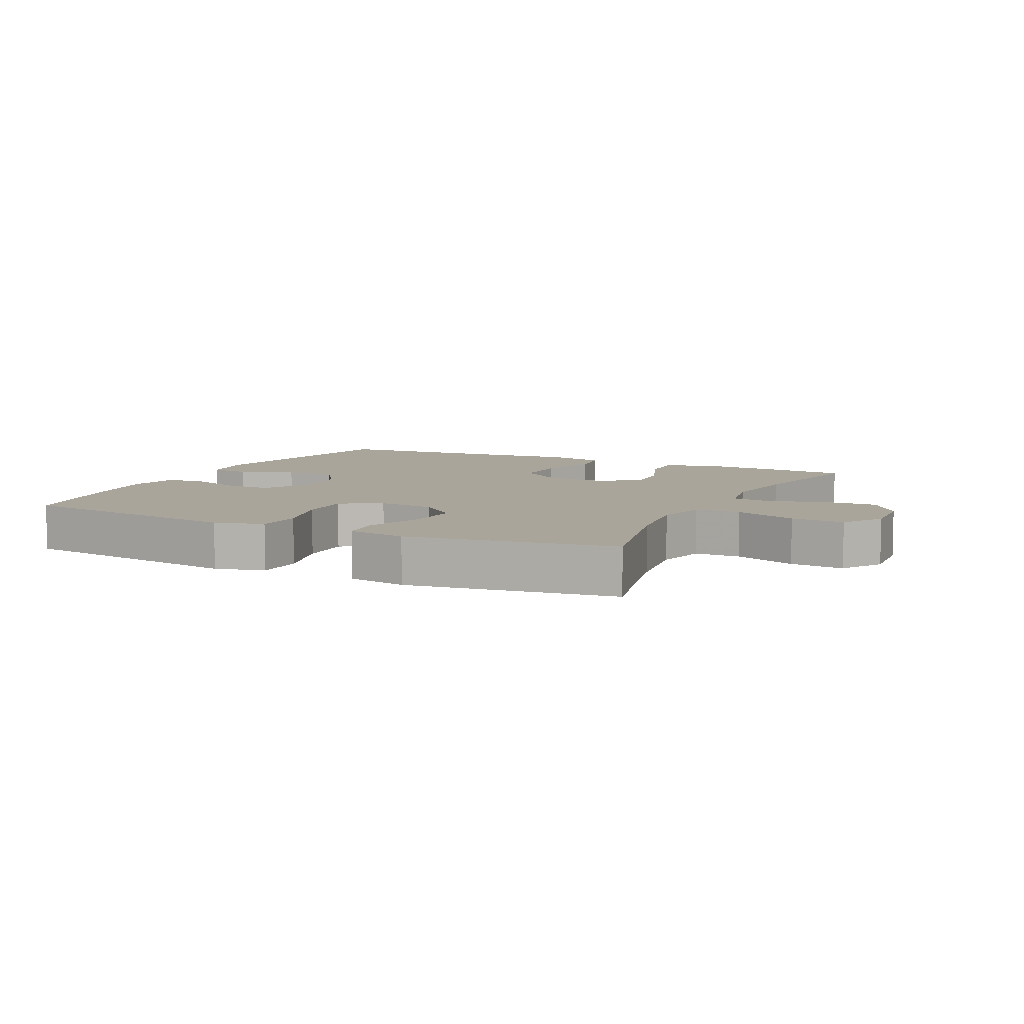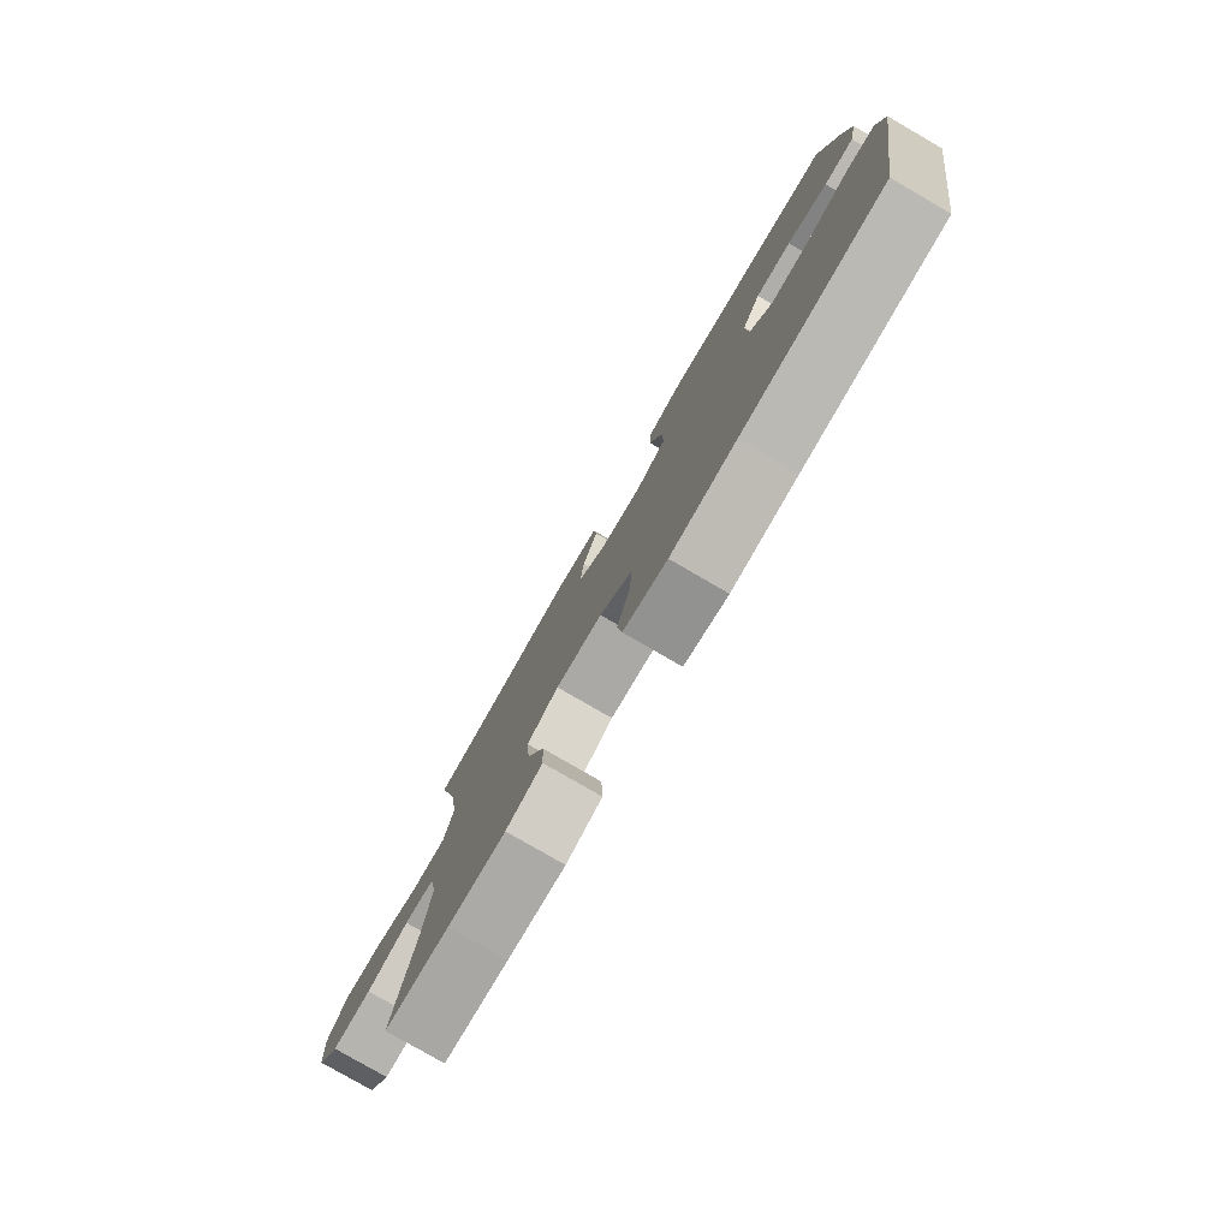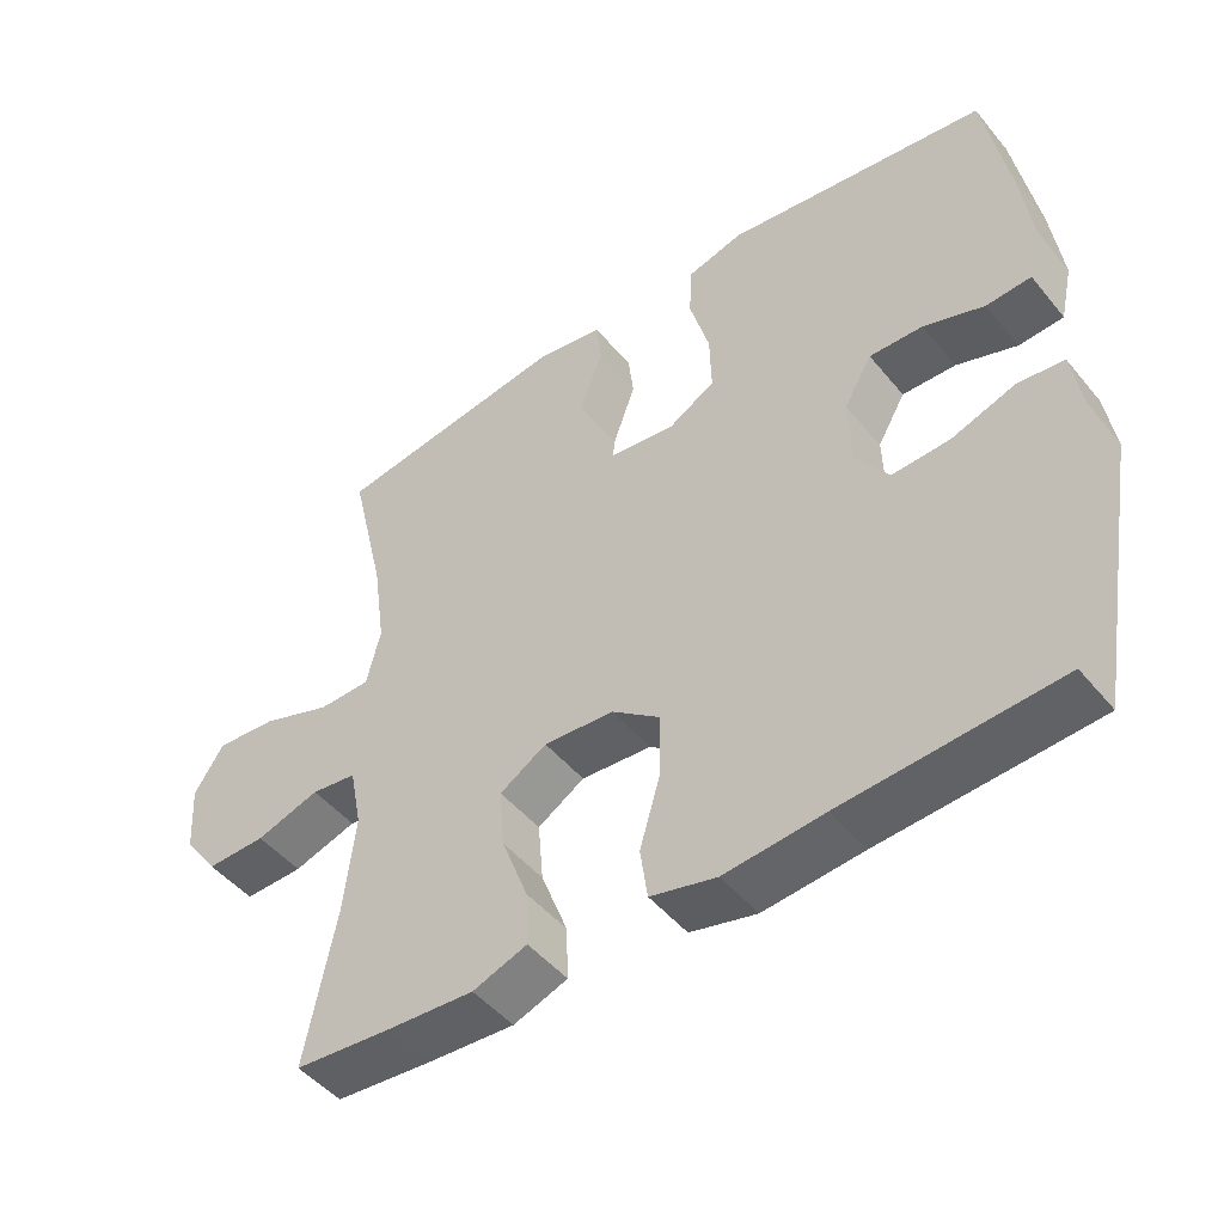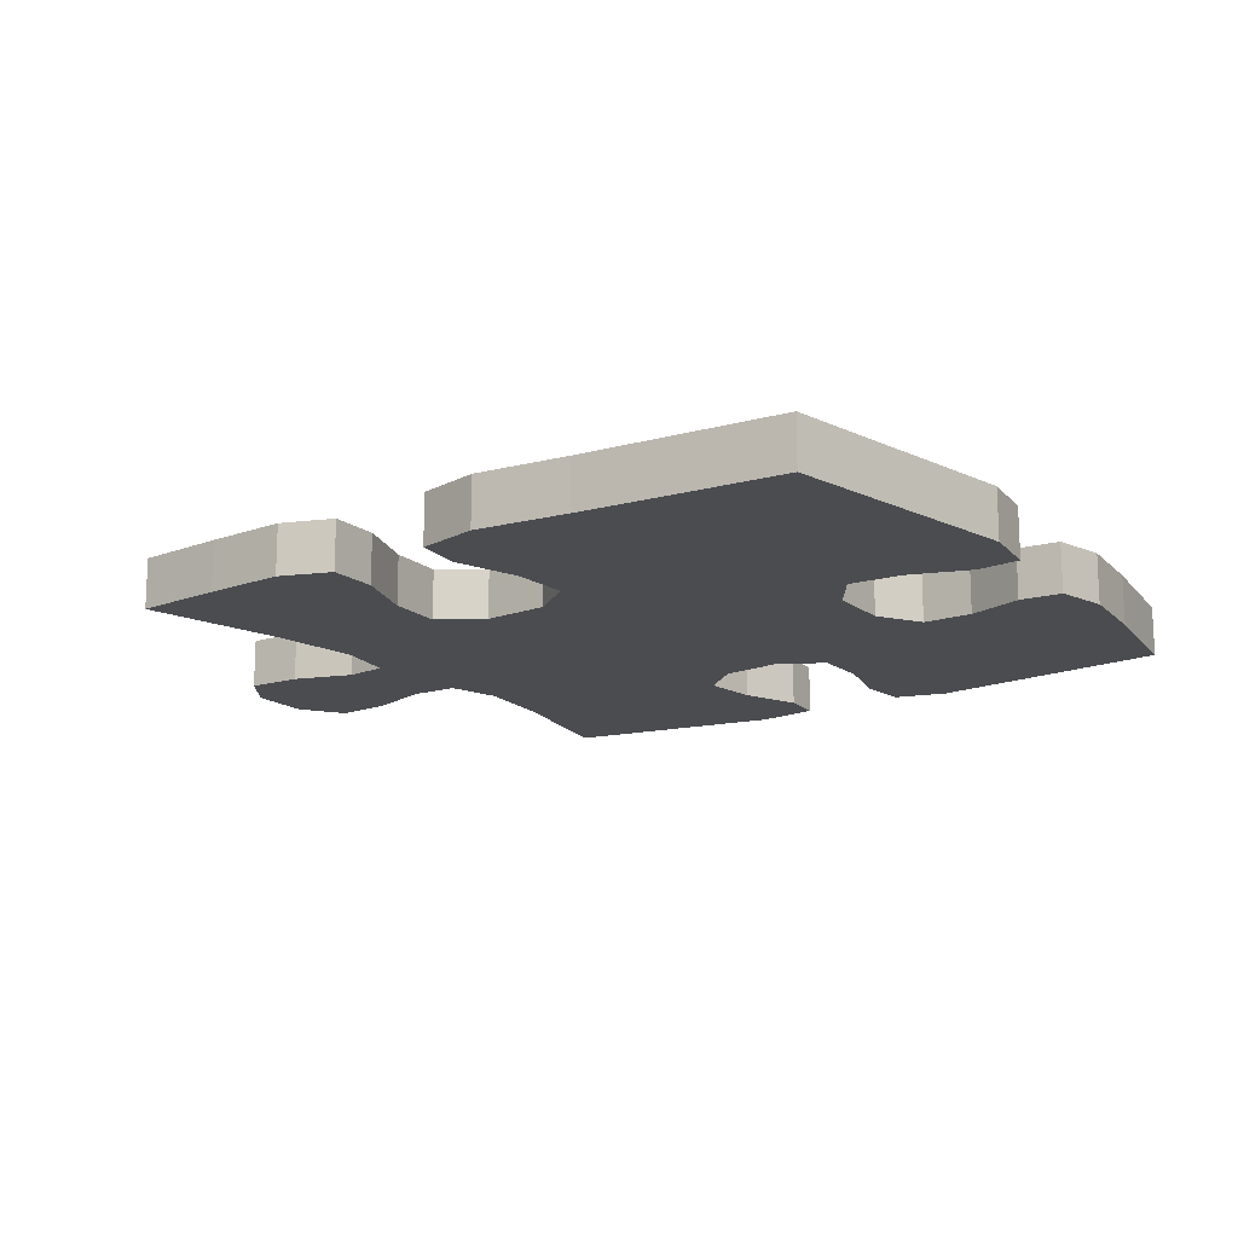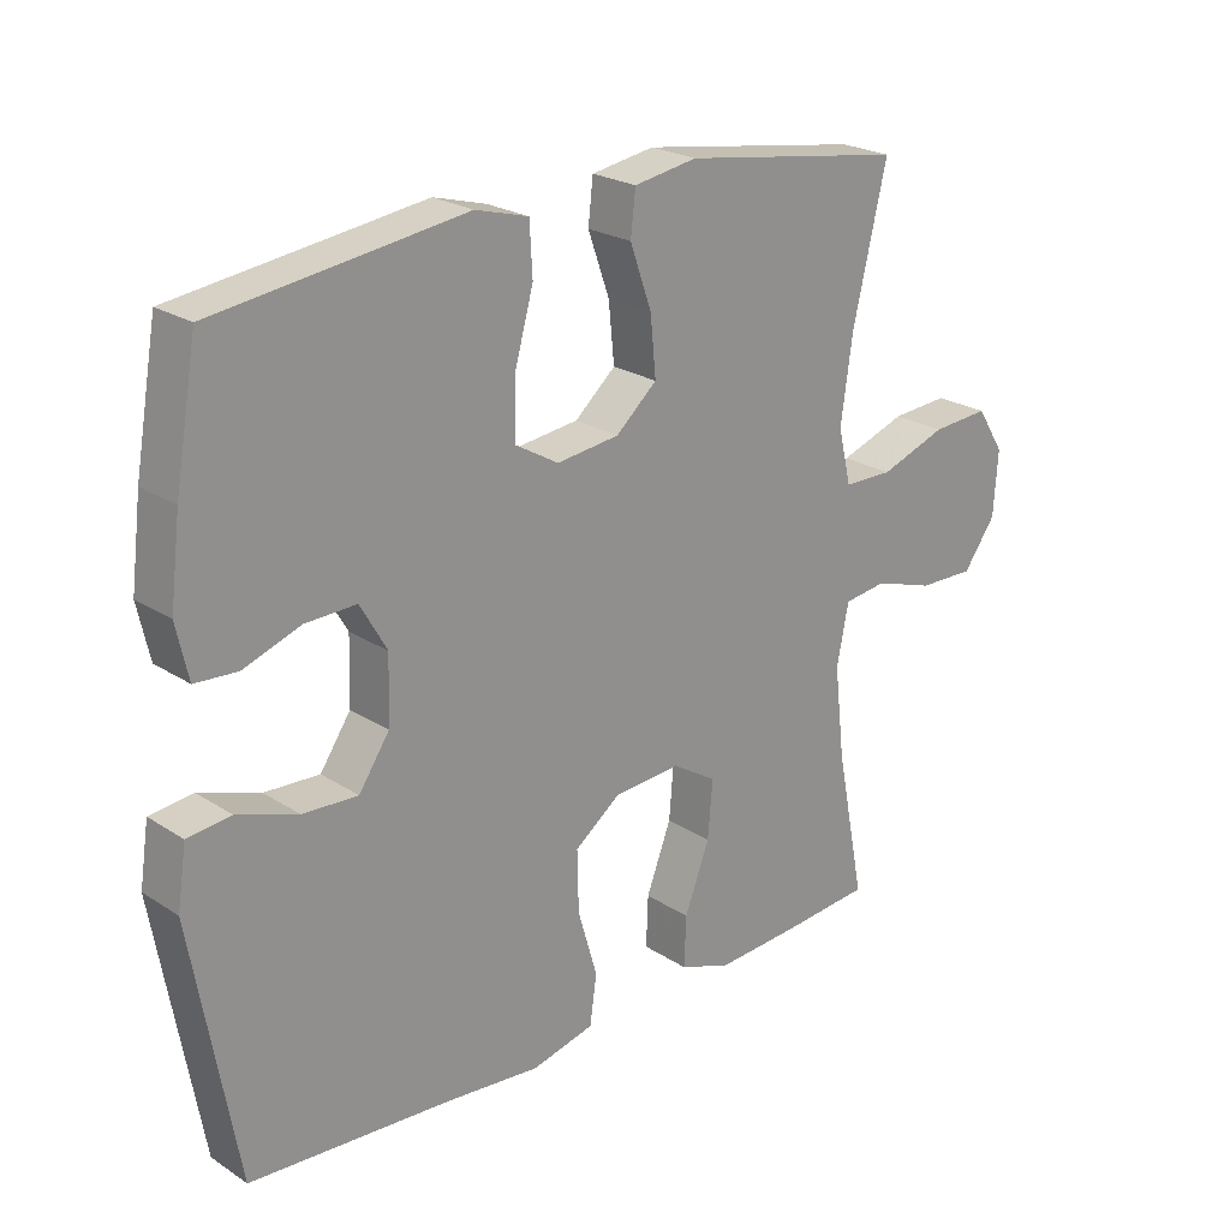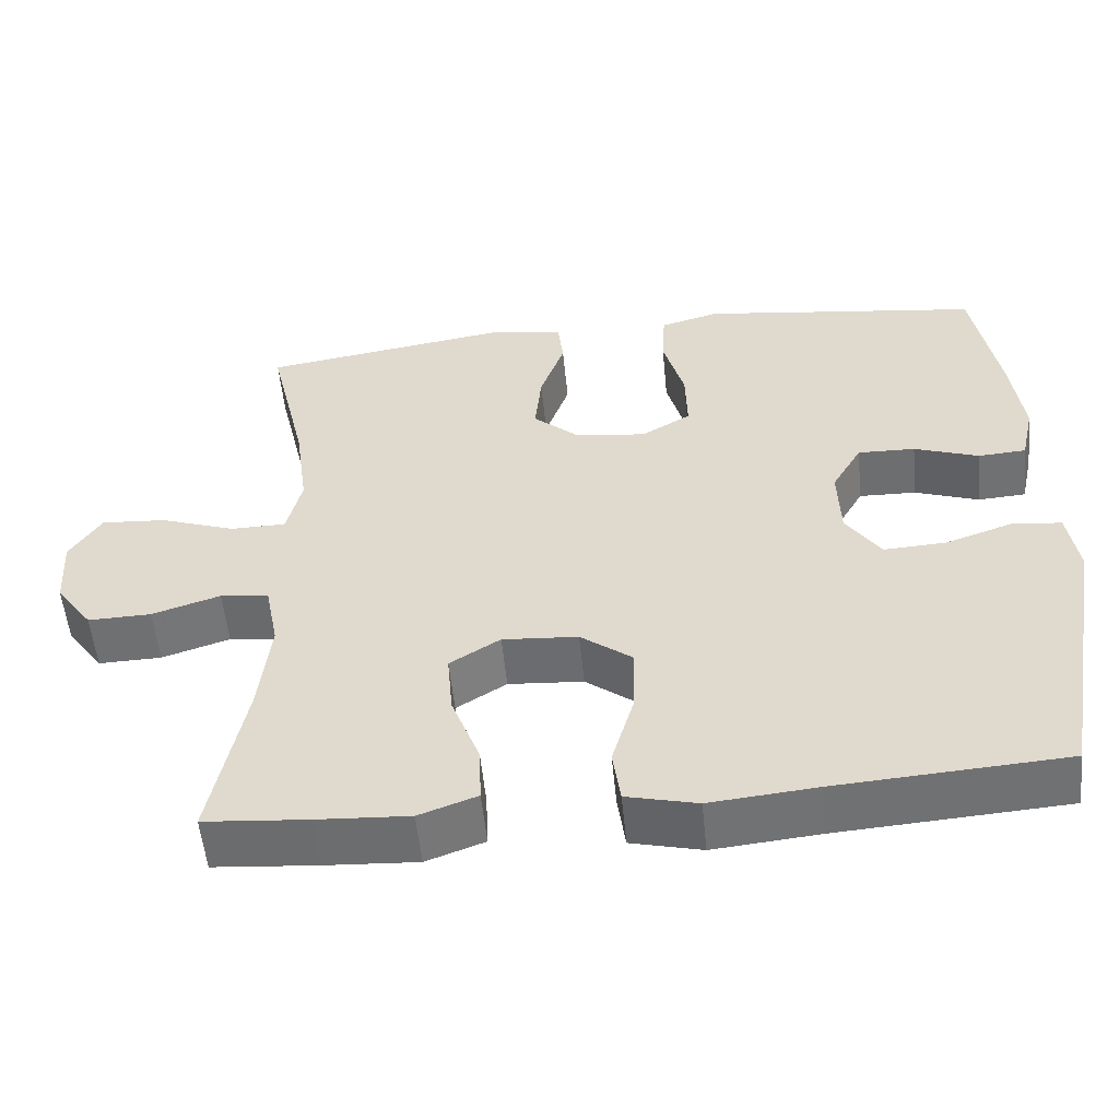
<metadata>
{"format":"obj","ext":"obj","renderer":"f3d","projection":"perspective","resolution":1024,"background":"white","views":[{"elev":7.6,"azim":26.1,"up":"+Y"},{"elev":-79.3,"azim":-120.1,"up":"+Z"},{"elev":-47.9,"azim":-142.6,"up":"+Z"},{"elev":-14.9,"azim":-145.2,"up":"+Y"},{"elev":23.2,"azim":-42.6,"up":"+Z"},{"elev":-54.6,"azim":-174.4,"up":"+Z"}]}
</metadata>
<code>
v -0.5 0.07 -0.5
v -0.564 0.07 -0.135
v -0.551 0.07 -0.049
v -0.489 0.07 -0.042
v -0.402 0.07 -0.072
v -0.323 0.07 -0.076
v -0.279 0.07 -0.011
v -0.276 0.07 0.083
v -0.314 0.07 0.149
v -0.387 0.07 0.147
v -0.469 0.07 0.118
v -0.53 0.07 0.122
v -0.547 0.07 0.199
v -0.532 0.07 0.318
v -0.5 0.07 0.5
v -0.26 0.07 0.532
v -0.143 0.07 0.548
v -0.067 0.07 0.527
v -0.063 0.07 0.454
v -0.09 0.07 0.357
v -0.092 0.07 0.275
v -0.029 0.07 0.238
v 0.061 0.07 0.249
v 0.12 0.07 0.301
v 0.112 0.07 0.384
v 0.081 0.07 0.472
v 0.088 0.07 0.534
v 0.179 0.07 0.549
v 0.5 0.07 0.5
v 0.451 0.07 0.291
v 0.434 0.07 0.169
v 0.453 0.07 0.09
v 0.524 0.07 0.089
v 0.62 0.07 0.123
v 0.703 0.07 0.129
v 0.743 0.07 0.066
v 0.737 0.07 -0.027
v 0.69 0.07 -0.092
v 0.609 0.07 -0.09
v 0.522 0.07 -0.062
v 0.46 0.07 -0.07
v 0.443 0.07 -0.156
v 0.458 0.07 -0.287
v 0.5 0.07 -0.5
v 0.368 0.07 -0.511
v 0.25 0.07 -0.518
v 0.176 0.07 -0.491
v 0.179 0.07 -0.418
v 0.215 0.07 -0.323
v 0.222 0.07 -0.241
v 0.158 0.07 -0.201
v 0.062 0.07 -0.208
v -0.004 0.07 -0.258
v -0.002 0.07 -0.345
v 0.026 0.07 -0.441
v 0.016 0.07 -0.511
v -0.074 0.07 -0.533
v -0.209 0.07 -0.52
v -0.5 0 -0.5
v -0.564 0 -0.135
v -0.551 0 -0.049
v -0.489 0 -0.042
v -0.402 0 -0.072
v -0.323 0 -0.076
v -0.279 0 -0.011
v -0.276 0 0.083
v -0.314 0 0.149
v -0.387 0 0.147
v -0.469 0 0.118
v -0.53 0 0.122
v -0.547 0 0.199
v -0.532 0 0.318
v -0.5 0 0.5
v -0.26 0 0.532
v -0.143 0 0.548
v -0.067 0 0.527
v -0.063 0 0.454
v -0.09 0 0.357
v -0.092 0 0.275
v -0.029 0 0.238
v 0.061 0 0.249
v 0.12 0 0.301
v 0.112 0 0.384
v 0.081 0 0.472
v 0.088 0 0.534
v 0.179 0 0.549
v 0.5 0 0.5
v 0.451 0 0.291
v 0.434 0 0.169
v 0.453 0 0.09
v 0.524 0 0.089
v 0.62 0 0.123
v 0.703 0 0.129
v 0.743 0 0.066
v 0.737 0 -0.027
v 0.69 0 -0.092
v 0.609 0 -0.09
v 0.522 0 -0.062
v 0.46 0 -0.07
v 0.443 0 -0.156
v 0.458 0 -0.287
v 0.5 0 -0.5
v 0.368 0 -0.511
v 0.25 0 -0.518
v 0.176 0 -0.491
v 0.179 0 -0.418
v 0.215 0 -0.323
v 0.222 0 -0.241
v 0.158 0 -0.201
v 0.062 0 -0.208
v -0.004 0 -0.258
v -0.002 0 -0.345
v 0.026 0 -0.441
v 0.016 0 -0.511
v -0.074 0 -0.533
v -0.209 0 -0.52
f 55 56 57 58
f 54 55 58 1
f 53 54 1 2
f 52 53 2 3
f 51 52 3
f 46 47 48 49
f 46 49 50
f 43 44 45 46
f 42 43 46 50
f 41 42 50 51
f 37 38 39 40
f 37 40 41
f 36 37 41
f 33 34 35 36
f 32 33 36 41
f 31 32 41 51
f 27 28 29 30
f 25 26 27 30
f 24 25 30 31
f 23 24 31 51
f 17 18 19 20
f 16 17 20 21
f 15 16 21
f 14 15 21 22
f 10 11 12 13
f 9 10 13 14
f 3 4 5
f 51 3 5
f 51 5 6
f 22 23 51 6
f 9 14 22
f 8 9 22
f 7 8 22
f 6 7 22
f 116 115 114 113
f 59 116 113 112
f 60 59 112 111
f 61 60 111 110
f 61 110 109
f 107 106 105 104
f 108 107 104
f 104 103 102 101
f 108 104 101 100
f 109 108 100 99
f 98 97 96 95
f 99 98 95
f 99 95 94
f 94 93 92 91
f 99 94 91 90
f 109 99 90 89
f 88 87 86 85
f 88 85 84 83
f 89 88 83 82
f 109 89 82 81
f 78 77 76 75
f 79 78 75 74
f 79 74 73
f 80 79 73 72
f 71 70 69 68
f 72 71 68 67
f 63 62 61
f 63 61 109
f 64 63 109
f 64 109 81 80
f 80 72 67
f 80 67 66
f 80 66 65
f 80 65 64
f 1 59 60 2
f 2 60 61 3
f 3 61 62 4
f 4 62 63 5
f 5 63 64 6
f 6 64 65 7
f 7 65 66 8
f 8 66 67 9
f 9 67 68 10
f 10 68 69 11
f 11 69 70 12
f 12 70 71 13
f 13 71 72 14
f 14 72 73 15
f 15 73 74 16
f 16 74 75 17
f 17 75 76 18
f 18 76 77 19
f 19 77 78 20
f 20 78 79 21
f 21 79 80 22
f 22 80 81 23
f 23 81 82 24
f 24 82 83 25
f 25 83 84 26
f 26 84 85 27
f 27 85 86 28
f 28 86 87 29
f 29 87 88 30
f 30 88 89 31
f 31 89 90 32
f 32 90 91 33
f 33 91 92 34
f 34 92 93 35
f 35 93 94 36
f 36 94 95 37
f 37 95 96 38
f 38 96 97 39
f 39 97 98 40
f 40 98 99 41
f 41 99 100 42
f 42 100 101 43
f 43 101 102 44
f 44 102 103 45
f 45 103 104 46
f 46 104 105 47
f 47 105 106 48
f 48 106 107 49
f 49 107 108 50
f 50 108 109 51
f 51 109 110 52
f 52 110 111 53
f 53 111 112 54
f 54 112 113 55
f 55 113 114 56
f 56 114 115 57
f 57 115 116 58
f 58 116 59 1

</code>
